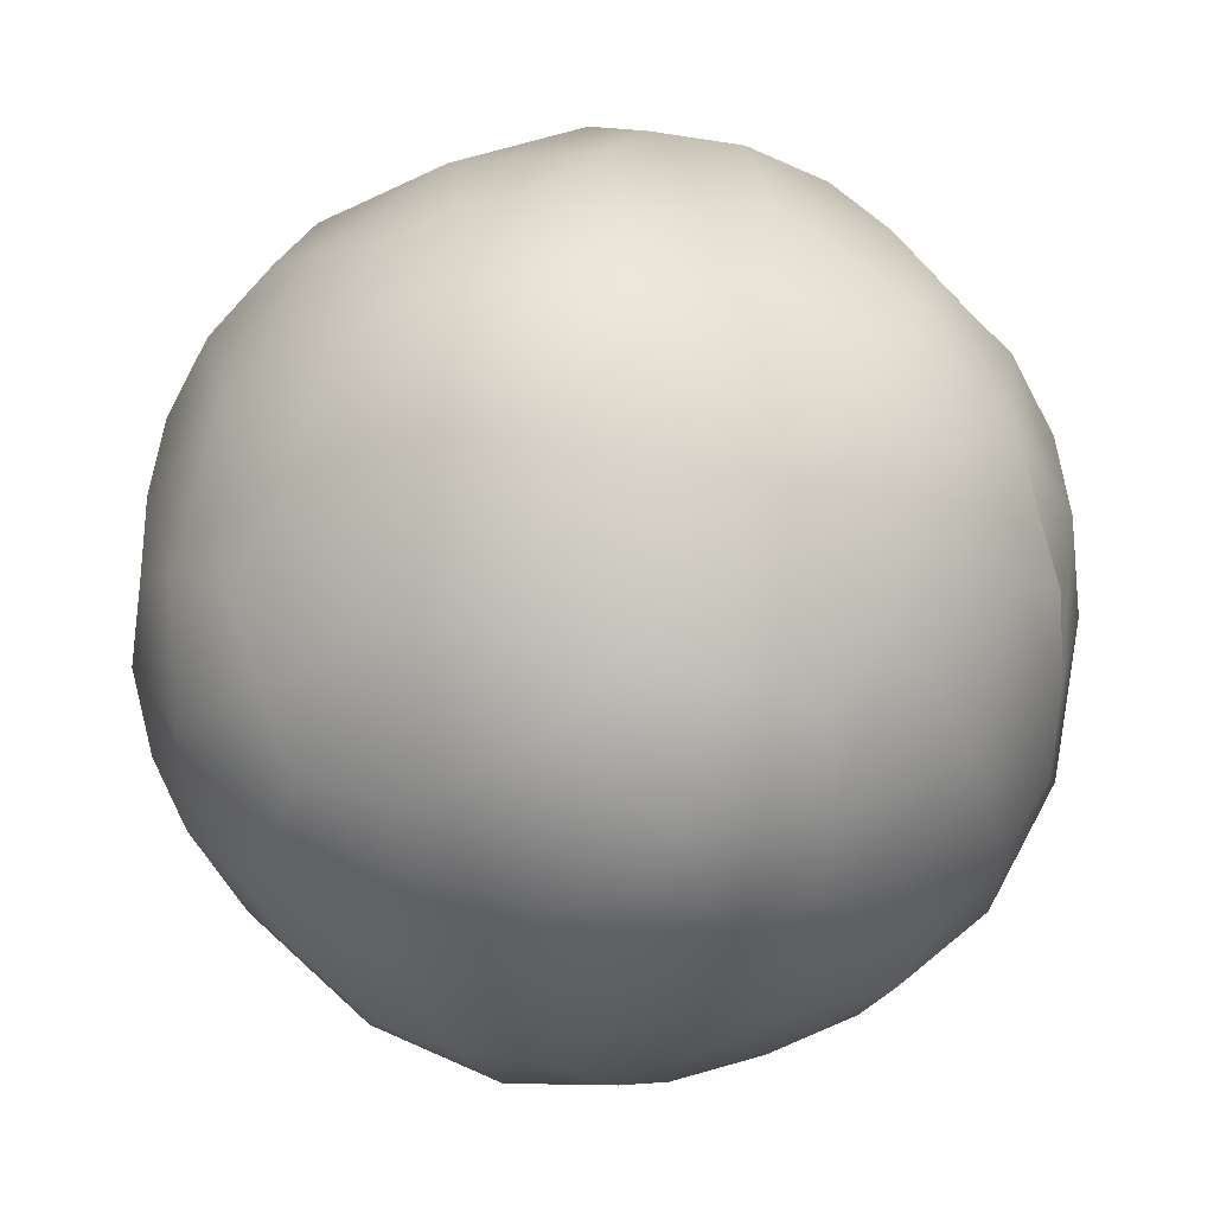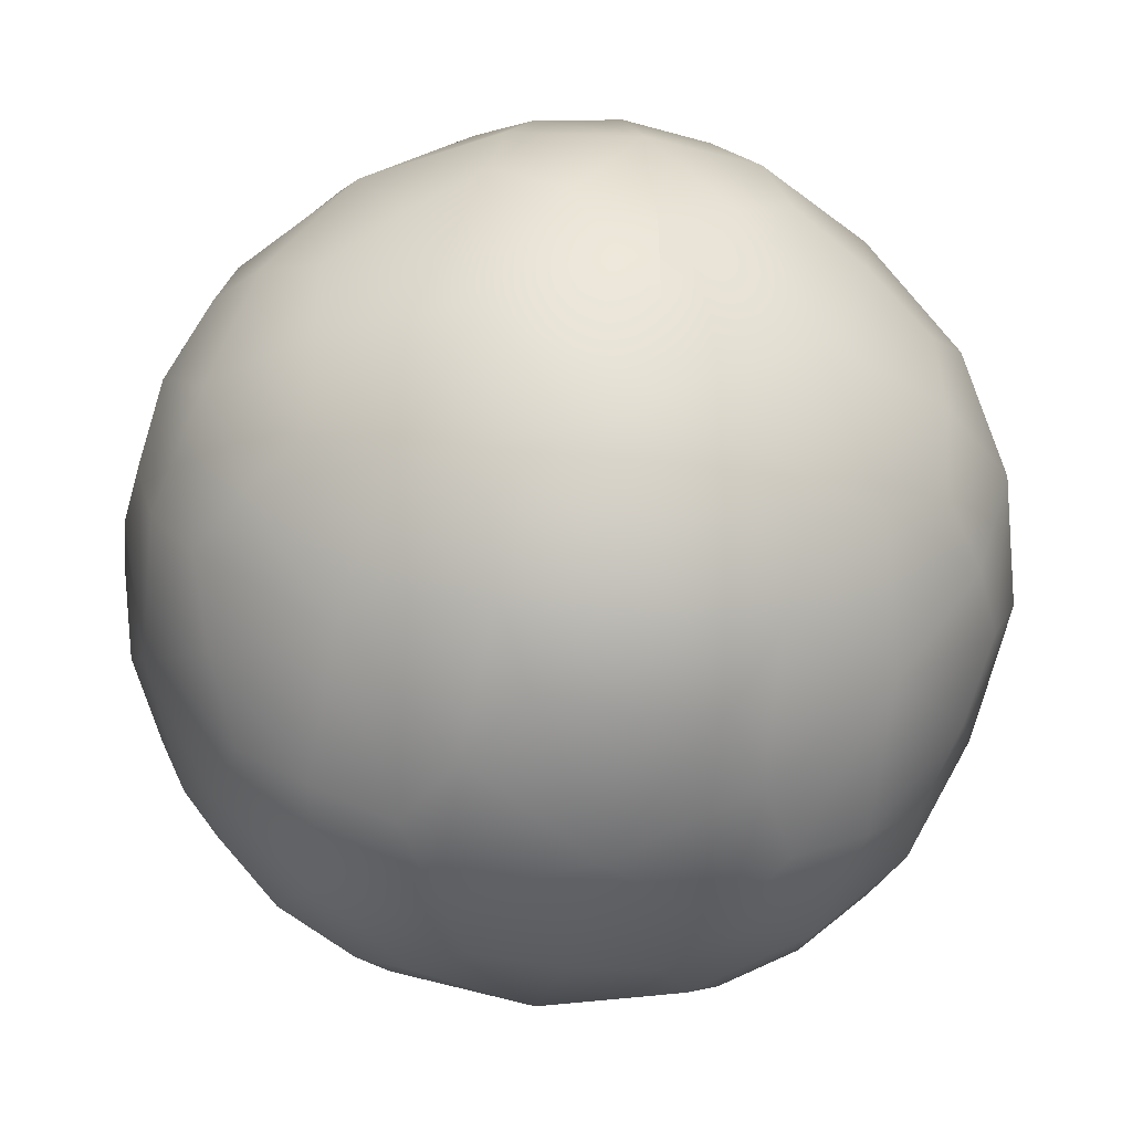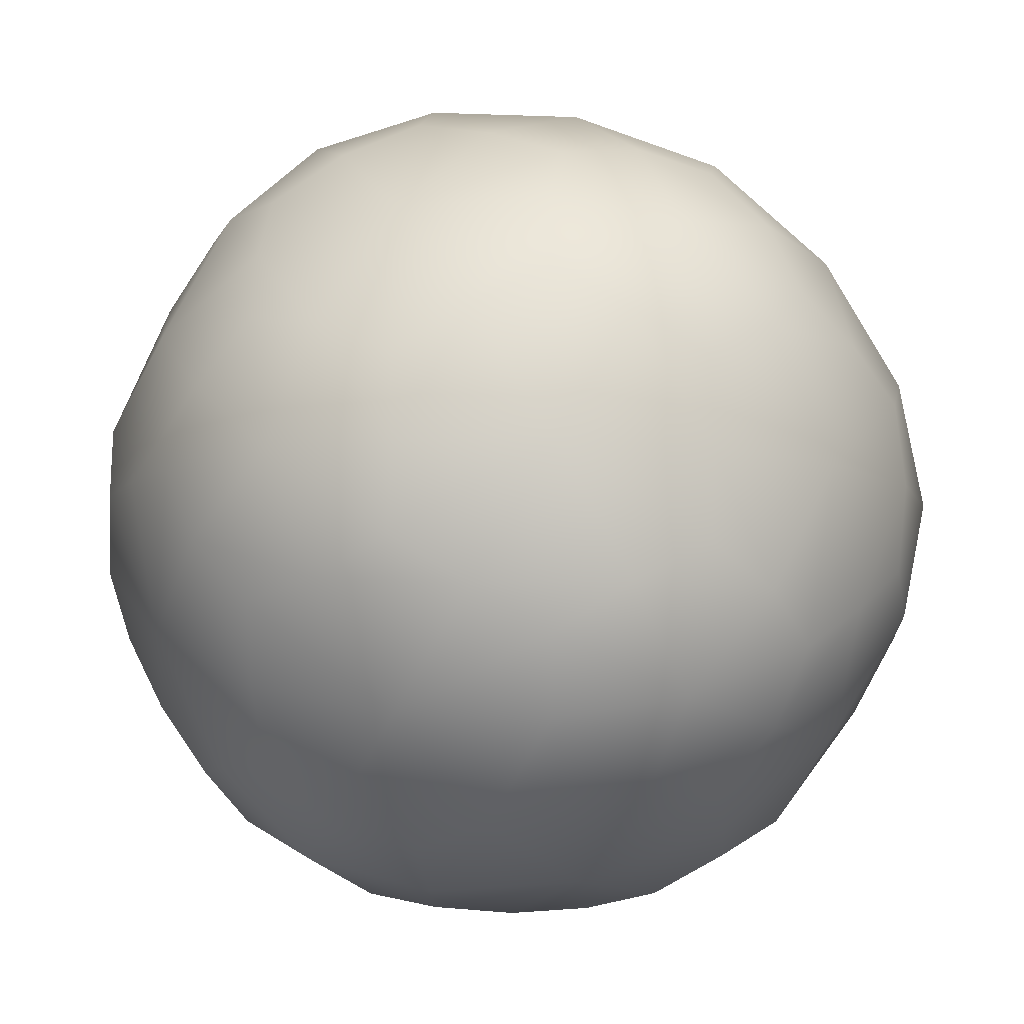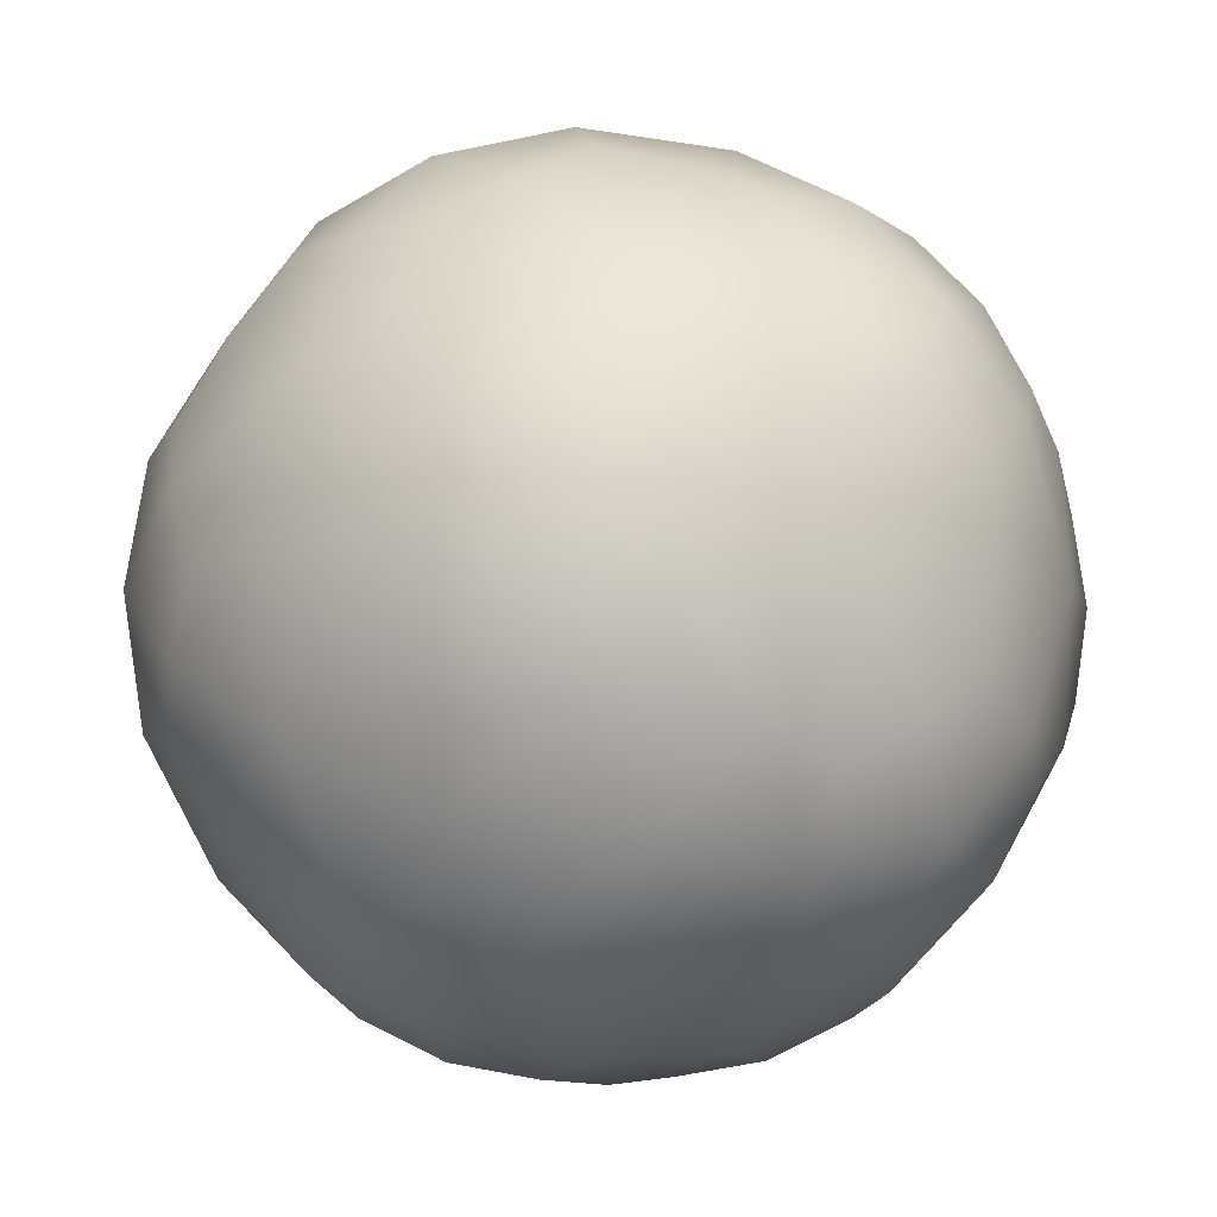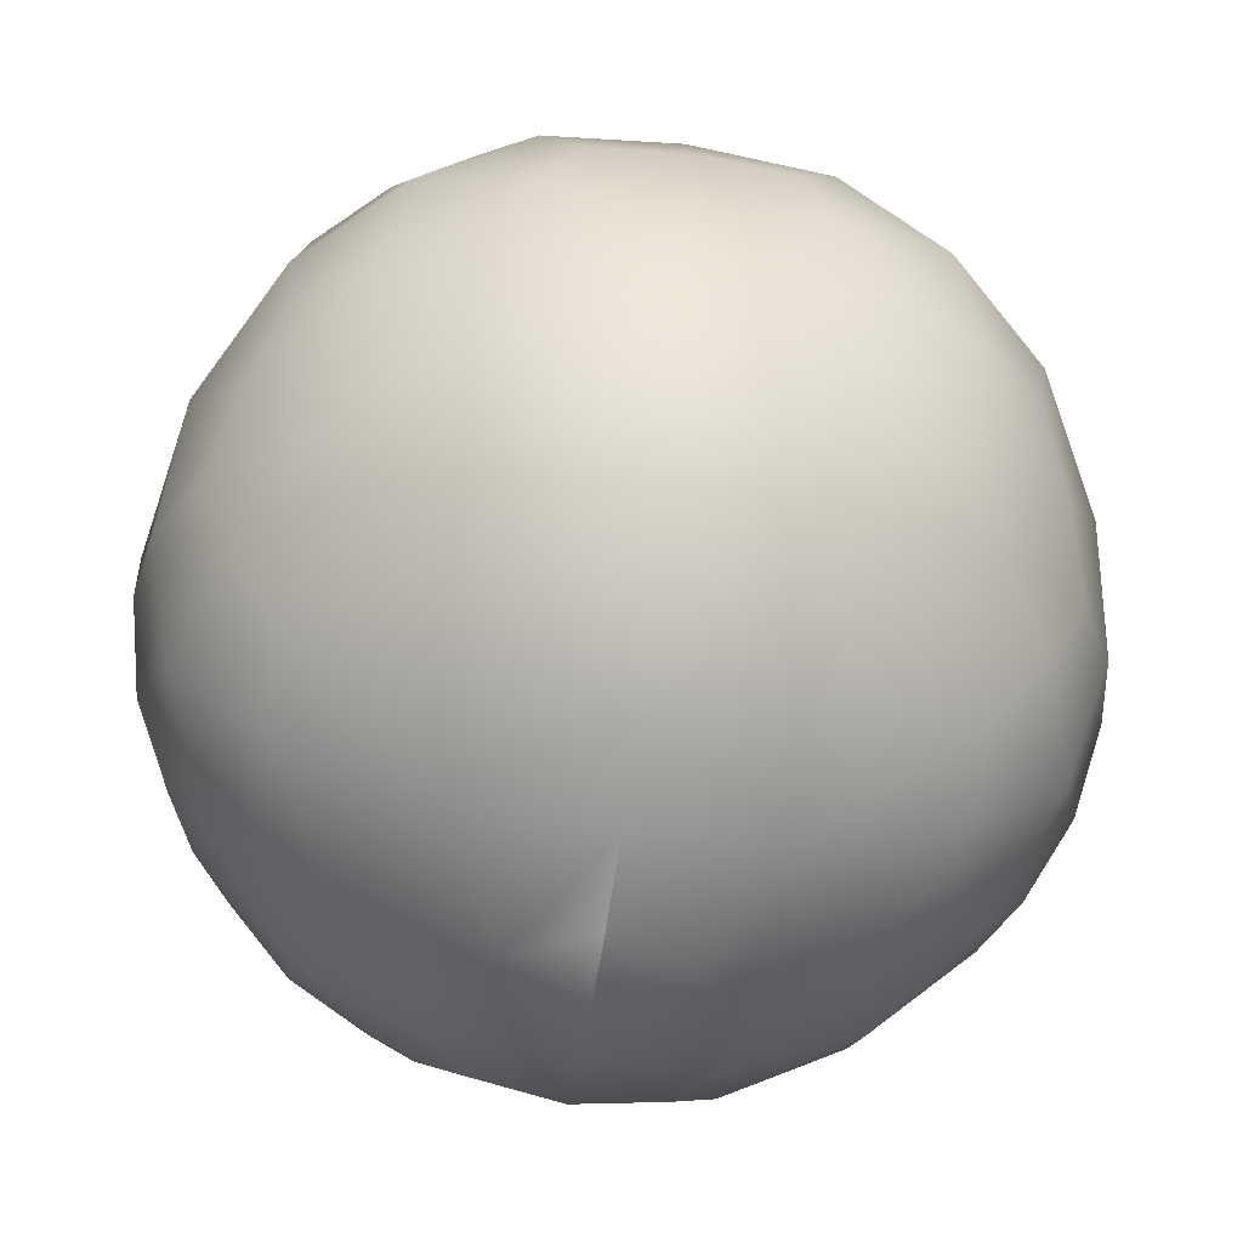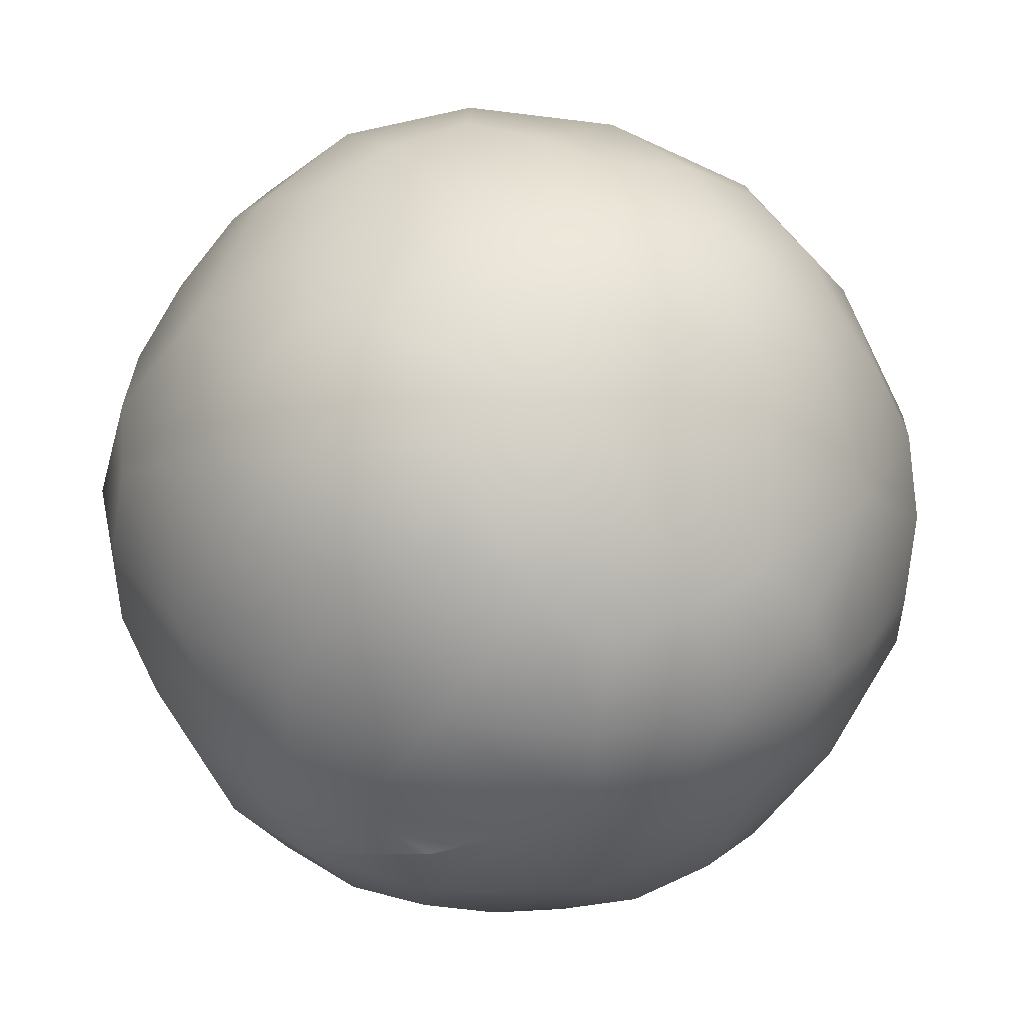
<metadata>
{"format":"obj","ext":"obj","renderer":"f3d","projection":"perspective","resolution":1024,"background":"white","views":[{"elev":24.3,"azim":-66.1,"up":"+Y"},{"elev":-32.5,"azim":-11.0,"up":"+Y"},{"elev":-9.2,"azim":-116.3,"up":"+Z"},{"elev":-7.4,"azim":41.6,"up":"+Z"},{"elev":-67.6,"azim":171.9,"up":"+Z"},{"elev":-43.2,"azim":117.4,"up":"+Z"}]}
</metadata>
<code>
g football
v -4.047e-08 0.4337 -0.1657
v 0.09714 0.459 -5.07e-08
v -7.026e-08 0.4653 -6.196e-08
v 0.1407 0.443 -0.08225
v 0.1438 0.3765 -0.2327
v 0.1904 0.4014 -0.1509
v 0.09327 0.3413 -0.3081
v -6.964e-09 0.356 -0.3099
v 0.1407 0.443 0.08225
v -9.05e-08 0.4337 0.1657
v 0.1904 0.4014 0.1509
v 0.1438 0.3765 0.2327
v -1.006e-07 0.356 0.3099
v 0.09327 0.3413 0.3081
v 0.268 0.268 0.268
v 0.1331 0.2738 0.3607
v 0.2327 0.1438 0.3765
v 0.1509 0.1904 0.4014
v 0.3081 0.09327 0.3413
v 0.3607 0.1331 0.2738
v 0.3765 0.2327 0.1438
v 0.4014 0.1509 0.1904
v 0.3413 0.3081 0.09327
v 0.2738 0.3607 0.1331
v 0.4337 0.1657 2.447e-08
v 0.443 0.08225 0.1407
v 0.4653 7.634e-08 5.144e-08
v 0.459 8.527e-08 0.09714
v 0.459 5.94e-08 -0.09714
v 0.443 0.08225 -0.1407
v 0.3765 0.2327 -0.1438
v 0.4014 0.1509 -0.1904
v 0.3413 0.3081 -0.09327
v 0.356 0.3099 -3.07e-09
v 0.268 0.268 -0.268
v 0.3607 0.1331 -0.2738
v 0.2327 0.1438 -0.3765
v 0.3081 0.09327 -0.3413
v 0.1509 0.1904 -0.4014
v 0.1331 0.2738 -0.3607
v 0.2738 0.3607 -0.1331
v 0.08225 0.1407 -0.443
v 0.1657 -2.668e-08 -0.4337
v 5.464e-08 0.09714 -0.459
v 7.026e-08 -6.045e-08 -0.4653
v 0.3099 9.007e-10 -0.356
v 0.2327 -0.1438 -0.3765
v 0.3081 -0.09327 -0.3413
v 0.1509 -0.1904 -0.4014
v 0.08225 -0.1407 -0.443
v 6.089e-08 -0.09714 -0.459
v 0.1331 -0.2738 -0.3607
v 0.268 -0.268 -0.268
v 0.09327 -0.3413 -0.3081
v 0.1438 -0.3765 -0.2327
v 0.2738 -0.3607 -0.1331
v 0.3413 -0.3081 -0.09327
v 0.3765 -0.2327 -0.1438
v 0.356 -0.3099 8.098e-08
v 0.4337 -0.1657 7.464e-08
v 0.3413 -0.3081 0.09327
v 0.3765 -0.2327 0.1438
v 0.443 -0.08225 0.1407
v 0.4014 -0.1509 0.1904
v 0.4014 -0.1509 -0.1904
v 0.443 -0.08225 -0.1407
v 0.1904 -0.4014 -0.1509
v 0.3607 -0.1331 -0.2738
v 0.268 -0.268 0.268
v 0.3607 -0.1331 0.2738
v 0.2327 -0.1438 0.3765
v 0.3081 -0.09327 0.3413
v 0.1509 -0.1904 0.4014
v 0.1331 -0.2738 0.3607
v 0.1438 -0.3765 0.2327
v 0.09327 -0.3413 0.3081
v 0.1904 -0.4014 0.1509
v 0.2738 -0.3607 0.1331
v 4.047e-08 -0.4337 0.1657
v 6.964e-09 -0.356 0.3099
v 0.1407 -0.443 0.08225
v 0.09714 -0.459 7.154e-08
v 7.026e-08 -0.4653 6.187e-08
v 0.1407 -0.443 -0.08225
v 9.05e-08 -0.4337 -0.1657
v 1.006e-07 -0.356 -0.3099
v 9.936e-08 -0.2513 -0.4067
v 8.398e-08 -0.09714 -0.459
v 0.2513 -0.4067 8.112e-08
v 0.1657 7.873e-08 0.4337
v 0.3099 9.319e-08 0.356
v 0.08225 0.1407 0.443
v -7.026e-08 6.146e-08 0.4653
v -8.398e-08 0.09714 0.459
v -5.464e-08 -0.09714 0.459
v 0.08225 -0.1407 0.443
v -2.346e-08 -0.2513 0.4067
v -9.936e-08 0.2513 0.4067
v -6.391e-08 0.09714 0.459
v 0.2513 0.4067 -2.719e-08
v 2.346e-08 0.2513 -0.4067
v 0.4067 2.794e-08 -0.2513
v 0.4067 9.488e-08 0.2513
v -4.047e-08 0.4337 -0.1657
v -0.09714 0.459 -8.004e-08
v -0.1407 0.443 -0.08225
v -7.026e-08 0.4653 -6.196e-08
v -0.1438 0.3765 -0.2327
v -0.1904 0.4014 -0.1509
v -0.09327 0.3413 -0.3081
v -6.964e-09 0.356 -0.3099
v -0.1407 0.443 0.08225
v -9.05e-08 0.4337 0.1657
v -0.1904 0.4014 0.1509
v -0.1438 0.3765 0.2327
v -1.006e-07 0.356 0.3099
v -0.09327 0.3413 0.3081
v -0.268 0.268 0.268
v -0.1331 0.2738 0.3607
v -0.2327 0.1438 0.3765
v -0.1509 0.1904 0.4014
v -0.3081 0.09327 0.3413
v -0.3607 0.1331 0.2738
v -0.3765 0.2327 0.1438
v -0.4014 0.1509 0.1904
v -0.3413 0.3081 0.09327
v -0.2738 0.3607 0.1331
v -0.4337 0.1657 -1.065e-07
v -0.443 0.08225 0.1407
v -0.4653 -6.419e-08 -8.909e-08
v -0.459 -5.335e-08 0.09714
v -0.459 -7.922e-08 -0.09714
v -0.443 0.08225 -0.1407
v -0.3765 0.2327 -0.1438
v -0.4014 0.1509 -0.1904
v -0.3413 0.3081 -0.09327
v -0.356 0.3099 -1.106e-07
v -0.268 0.268 -0.268
v -0.3607 0.1331 -0.2738
v -0.2327 0.1438 -0.3765
v -0.3081 0.09327 -0.3413
v -0.1509 0.1904 -0.4014
v -0.1331 0.2738 -0.3607
v -0.2738 0.3607 -0.1331
v -0.08225 0.1407 -0.443
v -0.1657 -7.671e-08 -0.4337
v 5.464e-08 0.09714 -0.459
v 7.026e-08 -6.045e-08 -0.4653
v -0.3099 -9.269e-08 -0.356
v -0.2327 -0.1438 -0.3765
v -0.3081 -0.09327 -0.3413
v -0.1509 -0.1904 -0.4014
v -0.08225 -0.1407 -0.443
v 8.398e-08 -0.09714 -0.459
v -0.1331 -0.2738 -0.3607
v -0.268 -0.268 -0.268
v -0.09327 -0.3413 -0.3081
v -0.1438 -0.3765 -0.2327
v -0.2738 -0.3607 -0.1331
v -0.3413 -0.3081 -0.09327
v -0.3765 -0.2327 -0.1438
v -0.356 -0.3099 -2.654e-08
v -0.4337 -0.1657 -5.633e-08
v -0.3413 -0.3081 0.09327
v -0.3765 -0.2327 0.1438
v -0.443 -0.08225 0.1407
v -0.4014 -0.1509 0.1904
v -0.4014 -0.1509 -0.1904
v -0.443 -0.08225 -0.1407
v -0.1904 -0.4014 -0.1509
v -0.3607 -0.1331 -0.2738
v -0.268 -0.268 0.268
v -0.3607 -0.1331 0.2738
v -0.2327 -0.1438 0.3765
v -0.3081 -0.09327 0.3413
v -0.1509 -0.1904 0.4014
v -0.1331 -0.2738 0.3607
v -0.1438 -0.3765 0.2327
v -0.09327 -0.3413 0.3081
v -0.1904 -0.4014 0.1509
v -0.2738 -0.3607 0.1331
v 4.047e-08 -0.4337 0.1657
v 6.964e-09 -0.356 0.3099
v -0.1407 -0.443 0.08225
v -0.09714 -0.459 4.221e-08
v 7.026e-08 -0.4653 6.187e-08
v -0.1407 -0.443 -0.08225
v 9.05e-08 -0.4337 -0.1657
v 1.006e-07 -0.356 -0.3099
v 9.936e-08 -0.2513 -0.4067
v 1.071e-07 -0.09714 -0.459
v -0.2513 -0.4067 5.215e-09
v -0.1657 2.87e-08 0.4337
v -0.3099 -3.96e-10 0.356
v -0.08225 0.1407 0.443
v -7.026e-08 6.146e-08 0.4653
v -1.04e-07 0.09714 0.459
v -5.464e-08 -0.09714 0.459
v -0.08225 -0.1407 0.443
v -2.346e-08 -0.2513 0.4067
v -9.936e-08 0.2513 0.4067
v -8.398e-08 0.09714 0.459
v -0.2513 0.4067 -1.031e-07
v 2.346e-08 0.2513 -0.4067
v -0.4067 -9.488e-08 -0.2513
v -0.4067 -2.794e-08 0.2513
g football_0
f 3 2 1
f 4 1 2
f 1 4 5
f 6 5 4
f 5 7 1
f 8 1 7
f 2 3 9
f 10 9 3
f 9 10 11
f 12 11 10
f 10 13 12
f 14 12 13
f 12 14 15
f 16 15 14
f 15 16 17
f 18 17 16
f 17 19 15
f 20 15 19
f 15 20 21
f 22 21 20
f 21 23 15
f 24 15 23
f 15 24 12
f 11 12 24
f 21 22 25
f 26 25 22
f 25 26 27
f 28 27 26
f 27 29 25
f 30 25 29
f 25 30 31
f 32 31 30
f 31 33 25
f 34 25 33
f 25 34 21
f 23 21 34
f 23 34 24
f 31 32 35
f 36 35 32
f 35 36 37
f 38 37 36
f 37 39 35
f 40 35 39
f 35 40 5
f 7 5 40
f 5 6 35
f 41 35 6
f 35 41 31
f 33 31 41
f 39 37 42
f 39 42 40
f 43 42 37
f 37 38 43
f 42 43 44
f 45 44 43
f 46 43 38
f 43 46 47
f 48 47 46
f 47 49 43
f 50 43 49
f 43 50 45
f 51 45 50
f 49 47 52
f 53 52 47
f 47 48 53
f 52 53 54
f 55 54 53
f 53 56 55
f 56 53 57
f 58 57 53
f 57 58 59
f 60 59 58
f 59 60 61
f 62 61 60
f 60 63 62
f 63 60 28
f 27 28 60
f 64 62 63
f 58 65 60
f 66 60 65
f 60 66 27
f 29 27 66
f 67 55 56
f 65 58 68
f 53 68 58
f 68 53 48
f 62 64 69
f 70 69 64
f 69 70 71
f 72 71 70
f 71 73 69
f 74 69 73
f 69 74 75
f 76 75 74
f 75 77 69
f 78 69 77
f 69 78 62
f 61 62 78
f 75 76 79
f 80 79 76
f 79 81 75
f 77 75 81
f 81 79 82
f 83 82 79
f 82 83 84
f 82 84 81
f 85 84 83
f 84 85 67
f 55 67 85
f 85 86 55
f 54 55 86
f 54 86 52
f 87 52 86
f 52 87 49
f 50 49 87
f 50 87 51
f 88 51 87
f 89 81 84
f 84 67 89
f 81 89 77
f 78 77 89
f 89 59 78
f 59 89 57
f 56 57 89
f 61 78 59
f 56 89 67
f 71 72 90
f 91 90 72
f 90 91 17
f 19 17 91
f 17 18 90
f 92 90 18
f 90 92 93
f 94 93 92
f 93 95 90
f 96 90 95
f 90 96 71
f 73 71 96
f 73 96 74
f 97 74 96
f 97 96 95
f 74 97 76
f 80 76 97
f 92 98 94
f 99 94 98
f 98 92 16
f 18 16 92
f 16 14 98
f 13 98 14
f 9 11 100
f 24 100 11
f 100 24 34
f 34 33 100
f 41 100 33
f 100 41 4
f 6 4 41
f 4 2 100
f 9 100 2
f 8 7 101
f 40 101 7
f 101 40 42
f 101 42 44
f 36 32 102
f 30 102 32
f 102 30 66
f 29 66 30
f 66 65 102
f 68 102 65
f 102 68 46
f 48 46 68
f 46 38 102
f 36 102 38
f 20 19 103
f 91 103 19
f 103 91 70
f 72 70 91
f 70 64 103
f 63 103 64
f 103 63 26
f 28 26 63
f 26 22 103
f 20 103 22
f 106 105 104
f 107 104 105
f 104 108 106
f 109 106 108
f 108 104 110
f 111 110 104
f 105 112 107
f 113 107 112
f 112 114 113
f 115 113 114
f 113 115 116
f 117 116 115
f 115 118 117
f 119 117 118
f 118 120 119
f 121 119 120
f 120 118 122
f 123 122 118
f 118 124 123
f 125 123 124
f 124 118 126
f 127 126 118
f 114 127 115
f 118 115 127
f 124 128 125
f 129 125 128
f 128 130 129
f 131 129 130
f 130 128 132
f 133 132 128
f 128 134 133
f 135 133 134
f 134 128 136
f 137 136 128
f 126 137 124
f 128 124 137
f 126 127 137
f 134 138 135
f 139 135 138
f 138 140 139
f 141 139 140
f 140 138 142
f 143 142 138
f 138 108 143
f 110 143 108
f 108 138 109
f 144 109 138
f 136 144 134
f 138 134 144
f 142 145 140
f 142 143 145
f 146 140 145
f 140 146 141
f 145 147 146
f 148 146 147
f 149 141 146
f 146 150 149
f 151 149 150
f 150 146 152
f 153 152 146
f 146 148 153
f 154 153 148
f 152 155 150
f 156 150 155
f 150 156 151
f 155 157 156
f 158 156 157
f 156 158 159
f 159 160 156
f 161 156 160
f 160 162 161
f 163 161 162
f 162 164 163
f 165 163 164
f 163 165 166
f 166 131 163
f 130 163 131
f 167 166 165
f 161 163 168
f 169 168 163
f 163 130 169
f 132 169 130
f 170 159 158
f 168 171 161
f 156 161 171
f 171 151 156
f 165 172 167
f 173 167 172
f 172 174 173
f 175 173 174
f 174 172 176
f 177 176 172
f 172 178 177
f 179 177 178
f 178 172 180
f 181 180 172
f 172 165 181
f 164 181 165
f 178 182 179
f 183 179 182
f 180 184 178
f 182 178 184
f 184 185 182
f 186 182 185
f 185 187 186
f 185 184 187
f 188 186 187
f 187 170 188
f 158 188 170
f 188 158 189
f 157 189 158
f 157 155 189
f 190 189 155
f 155 152 190
f 153 190 152
f 153 154 190
f 191 190 154
f 192 187 184
f 187 192 170
f 184 180 192
f 181 192 180
f 192 181 162
f 162 160 192
f 159 192 160
f 164 162 181
f 159 170 192
f 194 175 193
f 174 193 175
f 193 120 194
f 122 194 120
f 120 193 121
f 195 121 193
f 193 196 195
f 197 195 196
f 196 193 198
f 199 198 193
f 193 174 199
f 176 199 174
f 176 177 199
f 200 199 177
f 199 200 198
f 177 179 200
f 183 200 179
f 195 197 201
f 202 201 197
f 121 195 119
f 201 119 195
f 119 201 117
f 116 117 201
f 127 114 203
f 112 203 114
f 203 137 127
f 137 203 136
f 144 136 203
f 203 106 144
f 109 144 106
f 112 105 203
f 106 203 105
f 143 110 204
f 111 204 110
f 204 145 143
f 145 204 147
f 133 135 205
f 139 205 135
f 205 169 133
f 132 133 169
f 169 205 168
f 171 168 205
f 205 149 171
f 151 171 149
f 139 141 205
f 149 205 141
f 194 122 206
f 123 206 122
f 206 173 194
f 175 194 173
f 173 206 167
f 166 167 206
f 206 129 166
f 131 166 129
f 123 125 206
f 129 206 125

</code>
